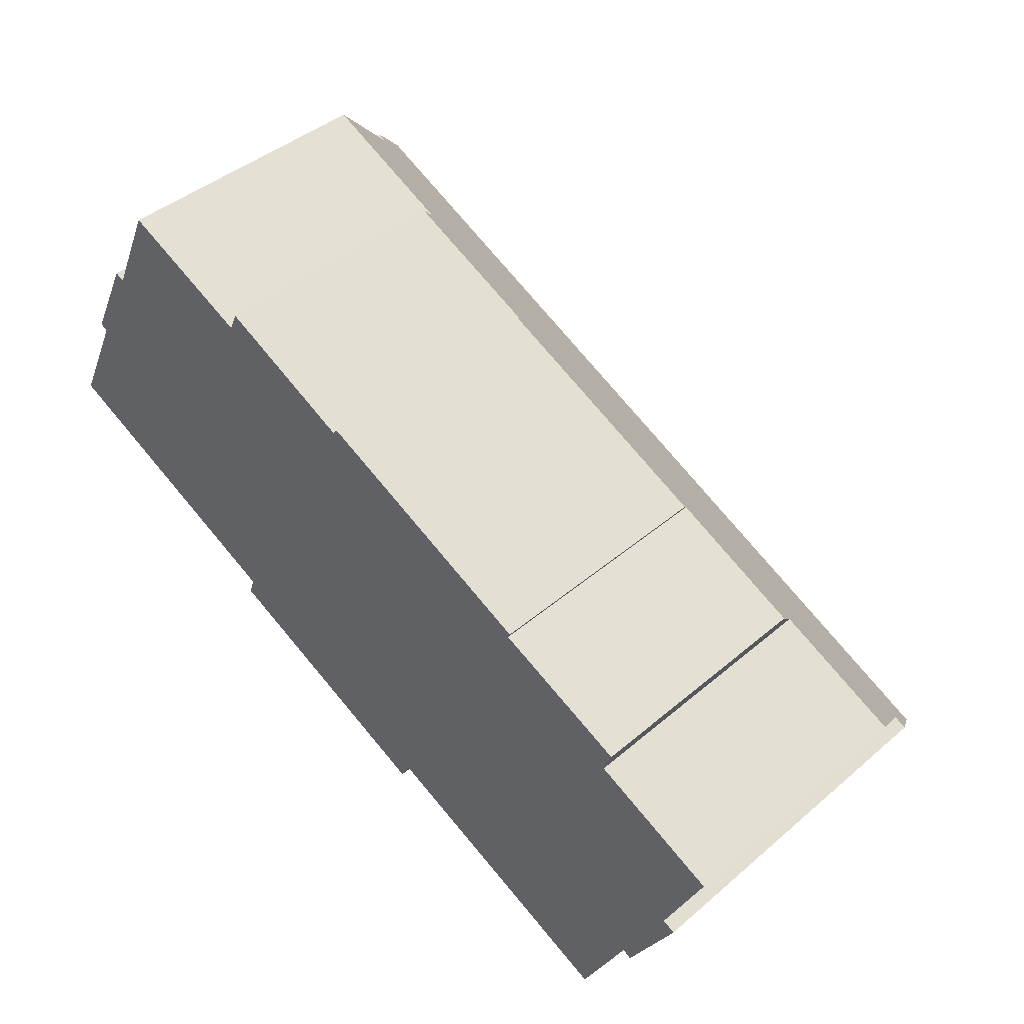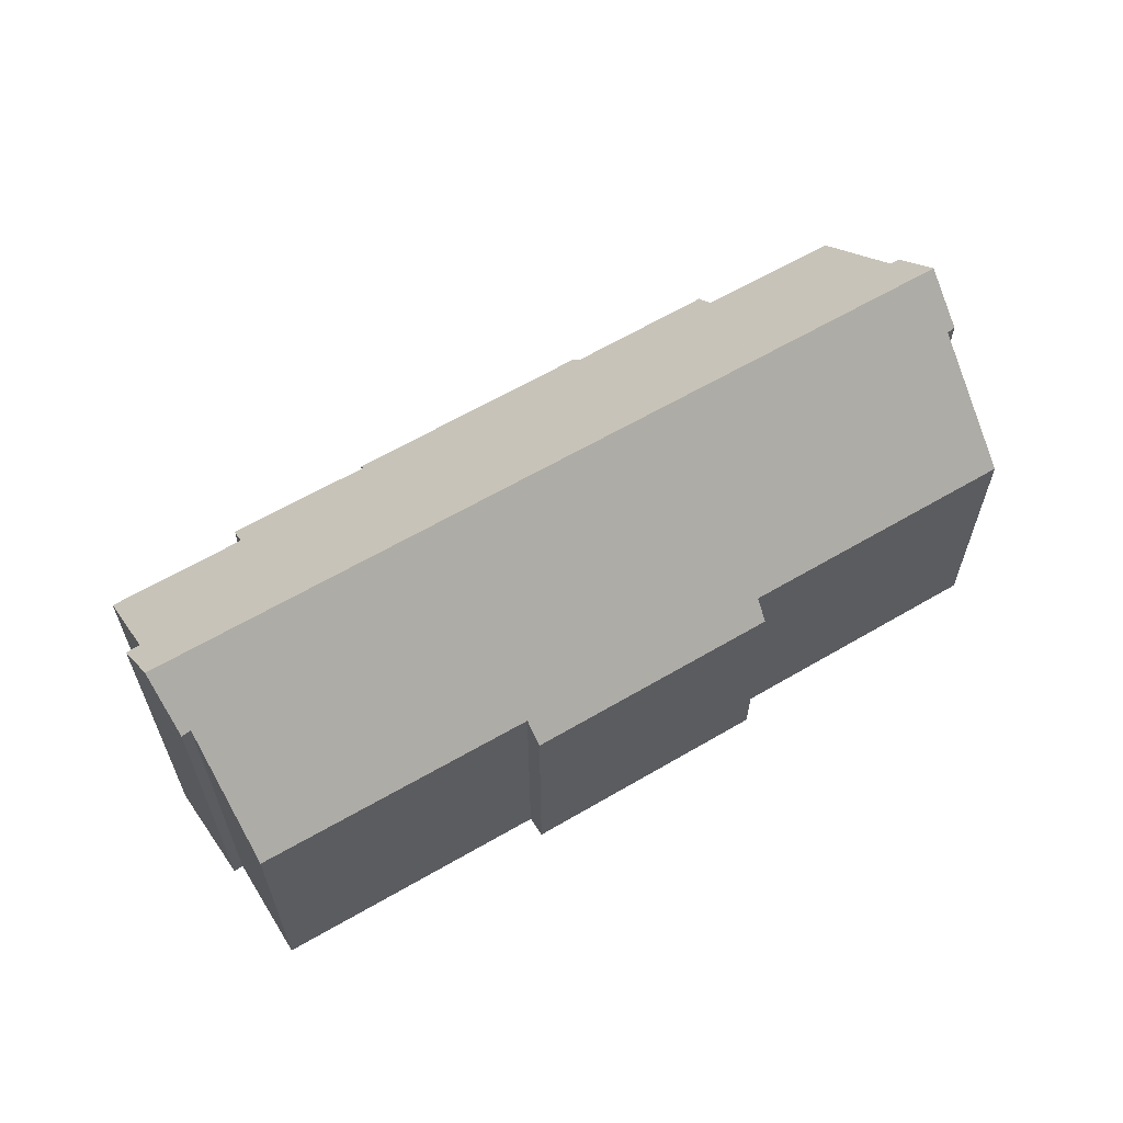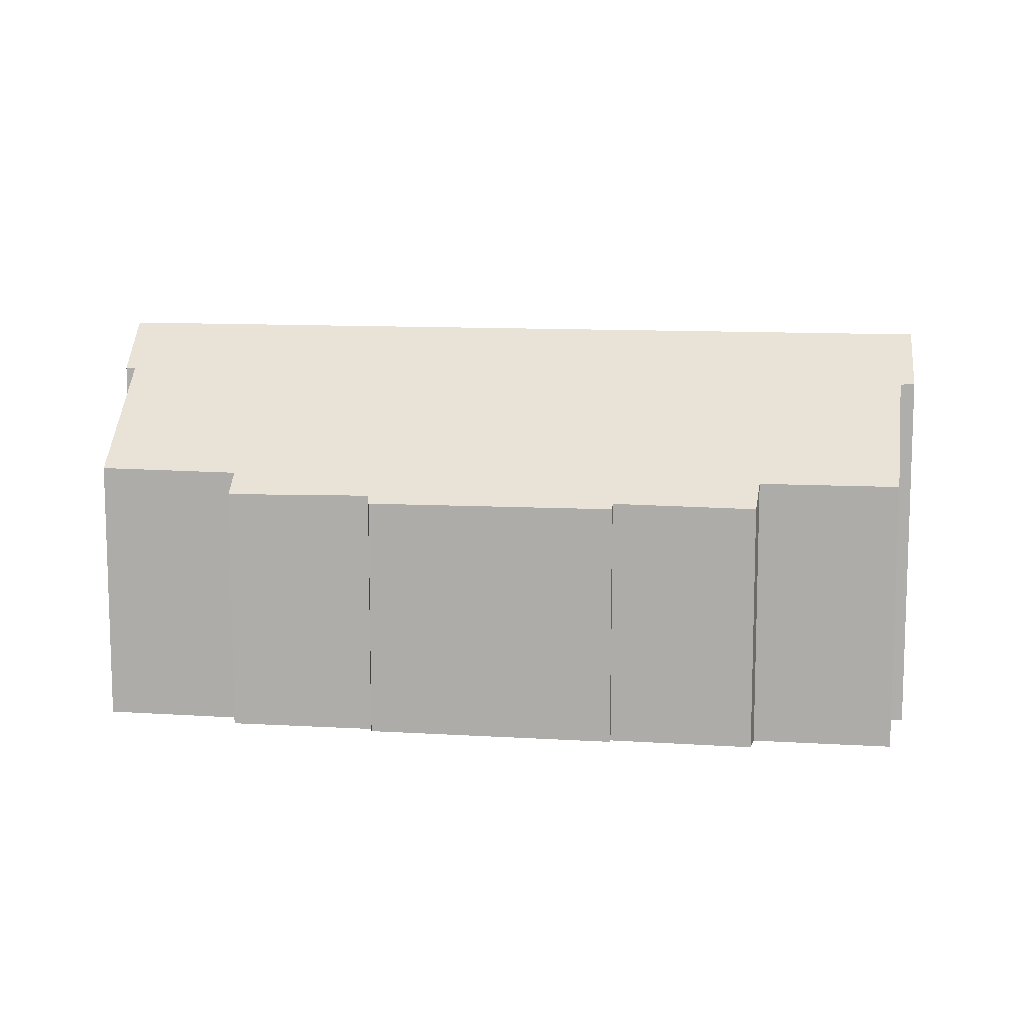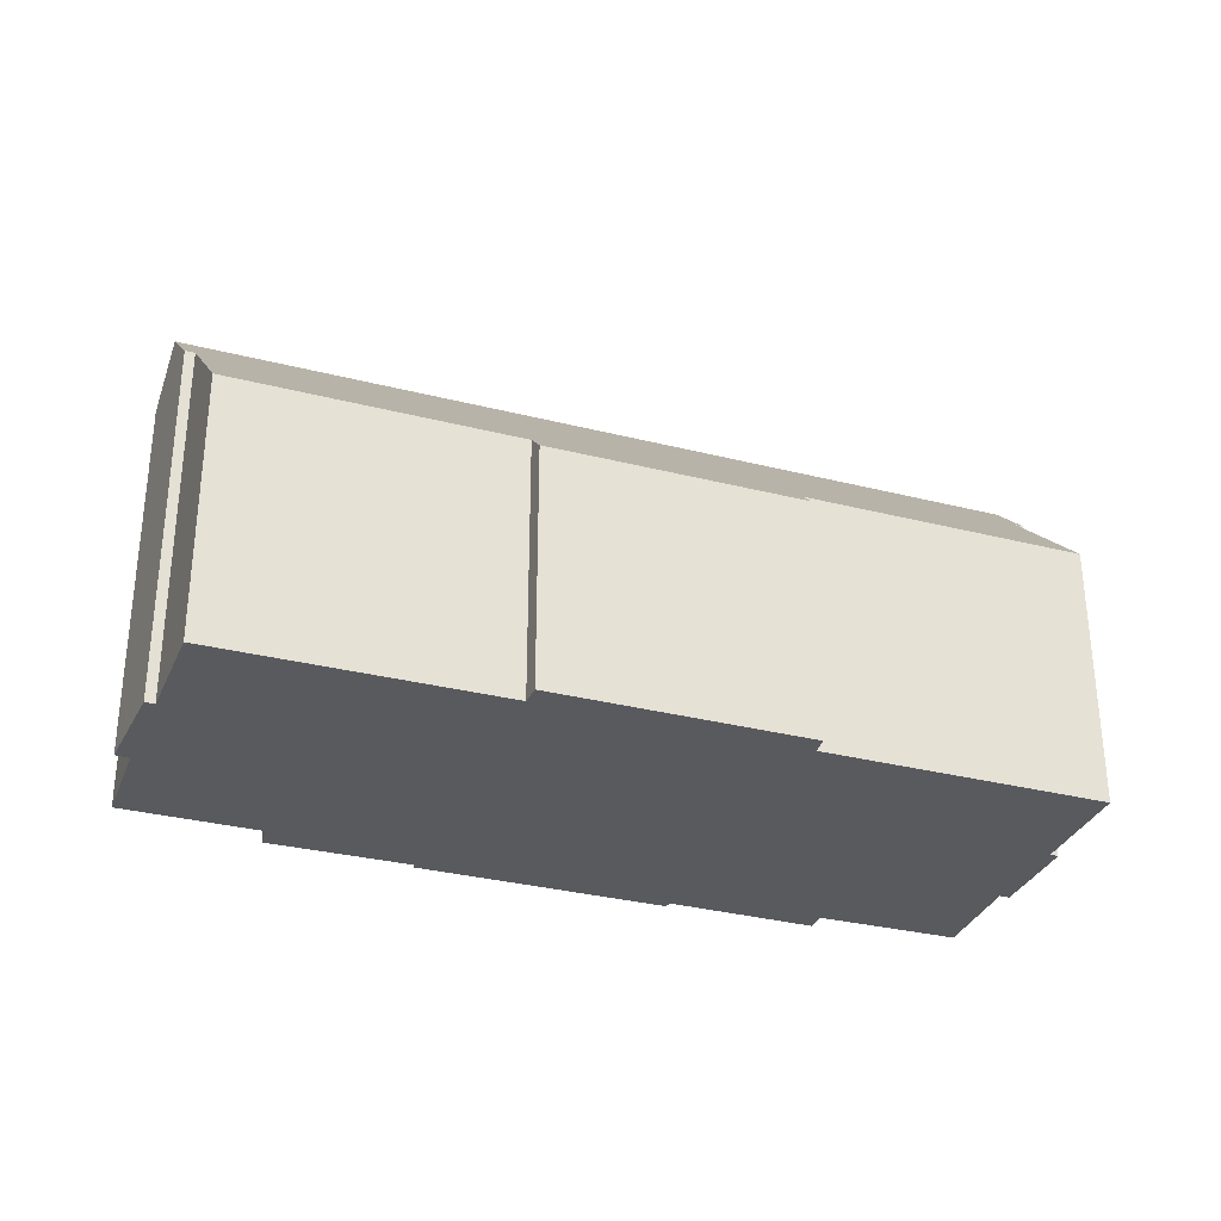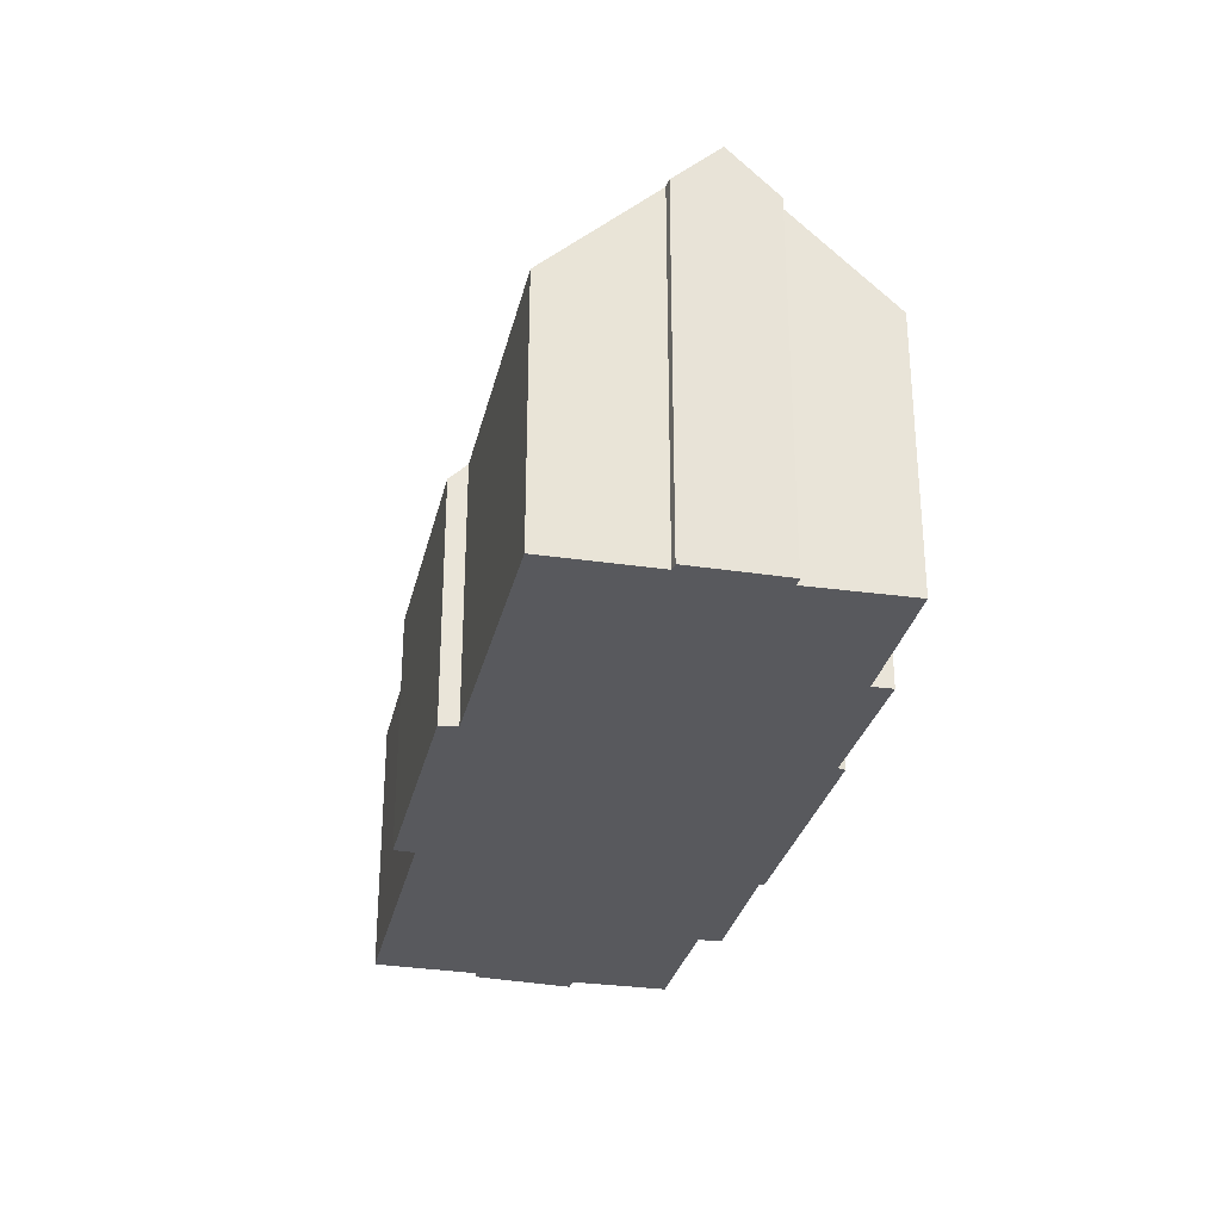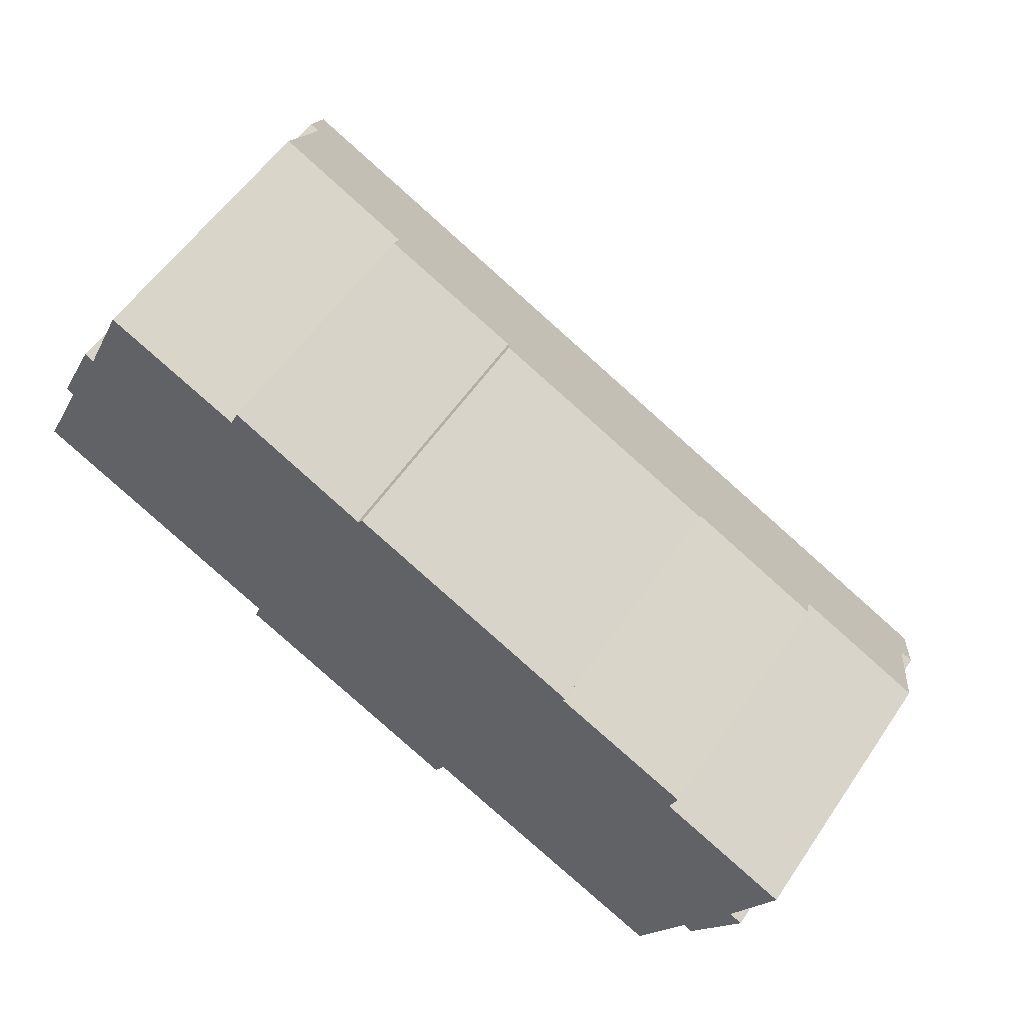
<metadata>
{"format":"obj","ext":"obj","renderer":"f3d","projection":"perspective","resolution":1024,"background":"white","views":[{"elev":41.9,"azim":44.2,"up":"+Z"},{"elev":62.8,"azim":175.5,"up":"+Y"},{"elev":10.8,"azim":35.0,"up":"+Y"},{"elev":-31.6,"azim":-173.7,"up":"+Y"},{"elev":-30.0,"azim":-76.5,"up":"+Y"},{"elev":56.3,"azim":33.7,"up":"+Z"}]}
</metadata>
<code>
v  1.81 12.09 4.332
v  1.414 10.77 2.948
v  1.2 10.8 3.087
v  3.905 7.733 -1.925
v  0 7.744 4.742e-16
v  24.4 12.09 -6.722
v  7.524 7.722 -3.709
v  14.43 7.775 -7.026
v  14.14 7.203 -7.569
v  19.01 7.793 -9.242
v  23.4 10.73 -7.864
v  21.96 7.805 -10.67
v  23.65 10.71 -8.014
v  7.34 7.222 -4.219
v  18.81 7.236 1.845
v  18.74 7.375 1.709
v  12.13 7.201 5.152
v  22.6 7.341 -0.136
v  22.35 7.987 -0.79
v  2.446 10.75 5.63
v  2.714 10.75 5.498
v  3.981 7.939 8.254
v  7.815 7.908 6.416
v  8.066 7.344 6.971
v  11.98 7.404 4.983
v  24.78 10.69 -5.23
v  26.03 8 -2.608
v  25.15 10.71 -5.428
v  25.15 3.324e-16 -5.428
v  23.65 4.907e-16 -8.014
v  24.4 4.116e-16 -6.722
v  23.4 4.815e-16 -7.864
v  21.96 6.535e-16 -10.67
v  14.43 4.302e-16 -7.026
v  14.14 4.635e-16 -7.569
v  18.74 -1.046e-16 1.709
v  18.81 -1.13e-16 1.845
v  24.78 3.202e-16 -5.23
v  26.03 1.597e-16 -2.608
v  19.01 5.659e-16 -9.242
v  7.34 2.583e-16 -4.219
v  7.524 2.271e-16 -3.709
v  0 0 0
v  3.905 1.179e-16 -1.925
v  1.2 -1.89e-16 3.087
v  1.414 -1.805e-16 2.948
v  2.446 -3.447e-16 5.63
v  1.81 -2.653e-16 4.332
v  2.714 -3.367e-16 5.498
v  3.981 -5.054e-16 8.254
v  7.815 -3.929e-16 6.416
v  8.066 -4.269e-16 6.971
v  11.98 -3.051e-16 4.983
v  12.13 -3.155e-16 5.152
v  22.6 8.328e-18 -0.136
v  22.35 4.837e-17 -0.79
g defaultobject
f 1 2 3
f 2 4 5
f 4 2 1
f 4 1 6
f 4 6 7
f 7 6 8
f 7 8 9
f 8 6 10
f 10 6 11
f 10 11 12
f 11 6 13
f 9 14 7
f 15 16 17
f 18 19 16
f 20 6 1
f 6 20 21
f 6 21 22
f 6 22 23
f 6 23 24
f 6 24 25
f 6 25 17
f 6 17 16
f 6 16 19
f 6 19 26
f 26 19 27
f 28 6 26
f 28 13 6
f 13 28 29
f 13 29 30
f 30 29 31
f 32 12 11
f 12 32 33
f 34 9 8
f 9 34 35
f 15 36 16
f 36 15 37
f 27 38 26
f 38 27 39
f 13 32 11
f 32 13 30
f 33 10 12
f 10 33 8
f 8 33 34
f 34 33 40
f 9 41 14
f 41 9 35
f 42 4 7
f 4 42 5
f 5 42 43
f 43 42 44
f 2 45 3
f 45 2 46
f 14 42 7
f 42 14 41
f 5 46 2
f 46 5 43
f 3 20 1
f 20 3 45
f 20 45 47
f 47 45 48
f 49 22 21
f 22 49 50
f 51 24 23
f 24 51 52
f 53 17 25
f 17 53 54
f 20 49 21
f 49 20 47
f 50 23 22
f 23 50 51
f 24 53 25
f 53 24 52
f 17 37 15
f 37 17 54
f 36 18 16
f 18 36 55
f 19 39 27
f 39 19 56
f 26 29 28
f 29 26 38
f 18 56 19
f 56 18 55
f 48 49 47
f 49 48 45
f 49 45 46
f 49 46 43
f 49 43 44
f 49 44 51
f 51 53 52
f 53 51 44
f 53 44 42
f 53 42 41
f 53 41 35
f 53 35 54
f 54 35 37
f 37 35 34
f 37 34 36
f 36 34 40
f 36 40 55
f 55 40 56
f 56 40 39
f 39 40 33
f 39 33 32
f 39 32 38
f 38 32 30
f 38 30 29
f 29 30 31
f 51 50 49

</code>
